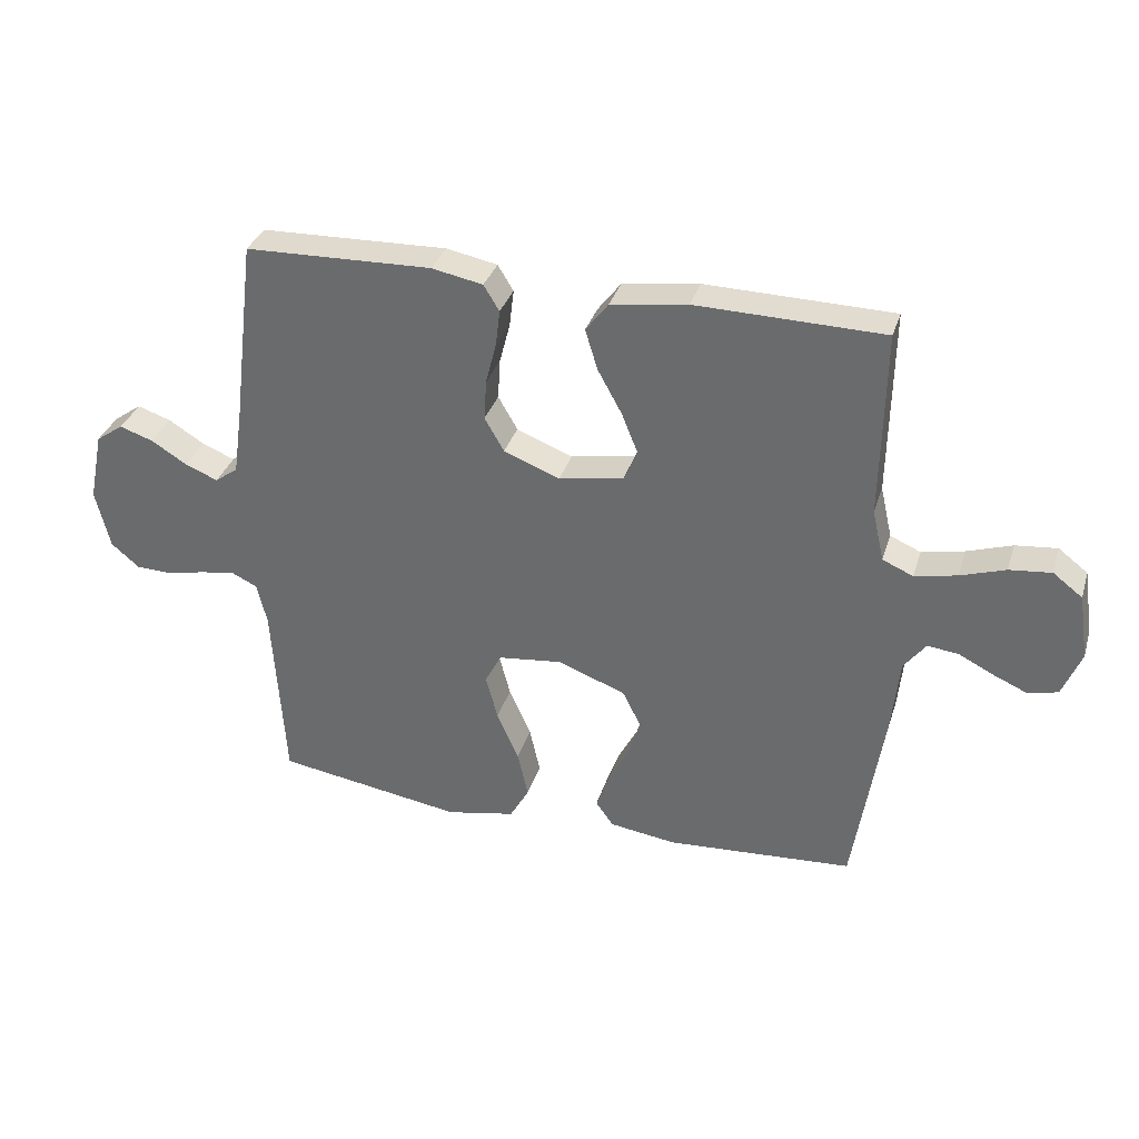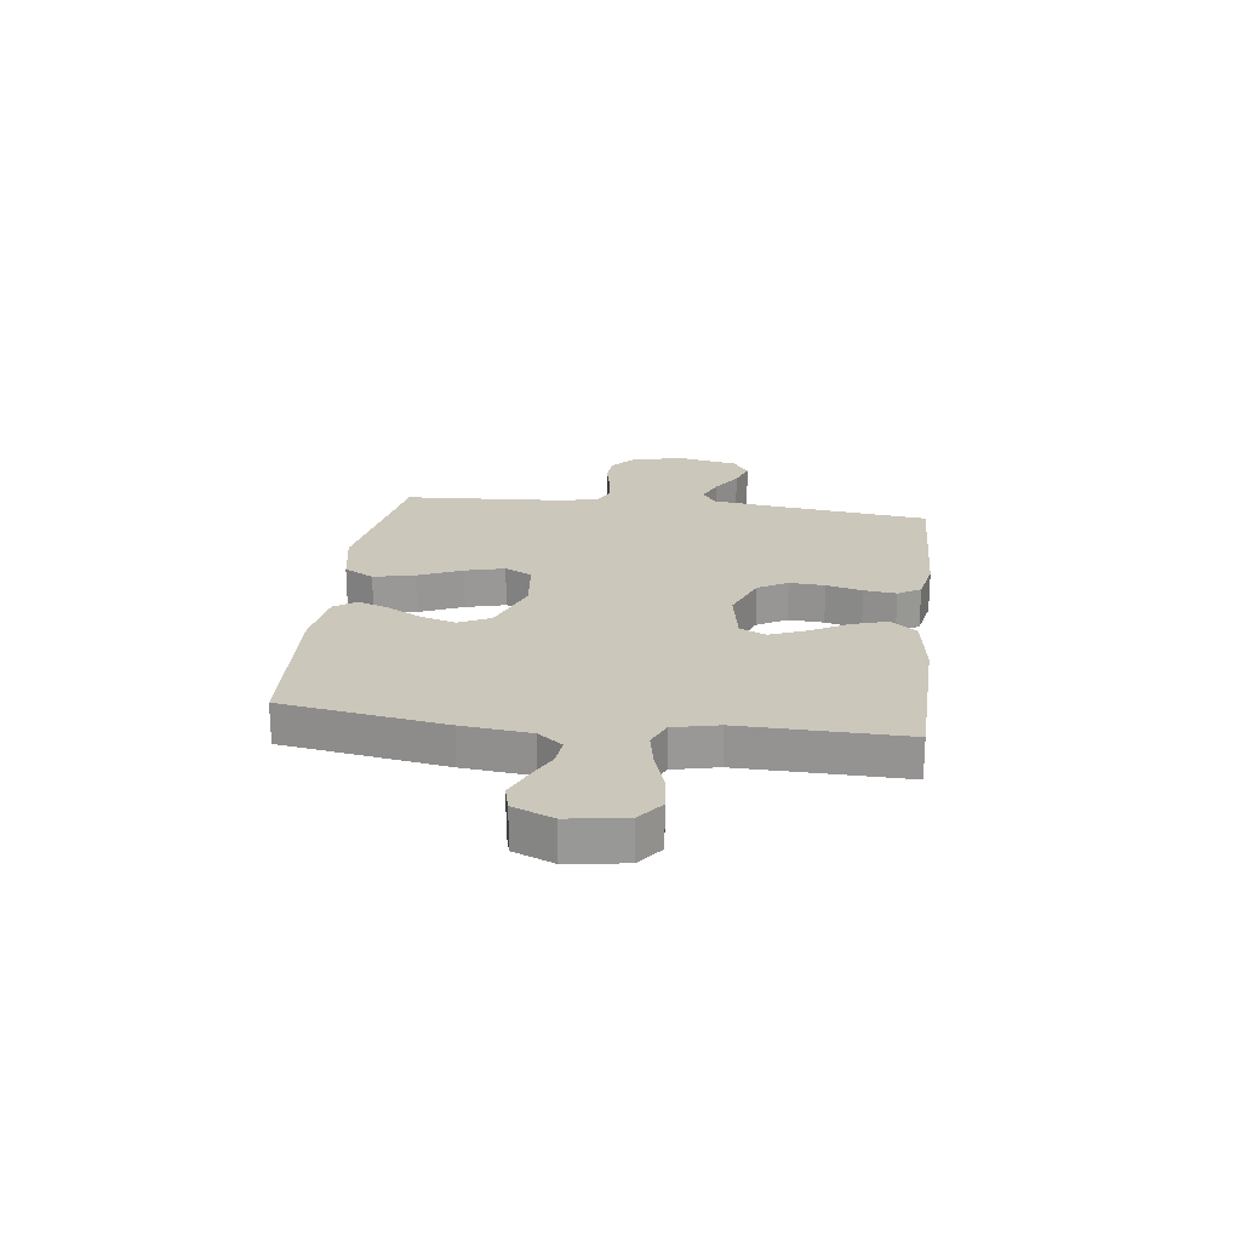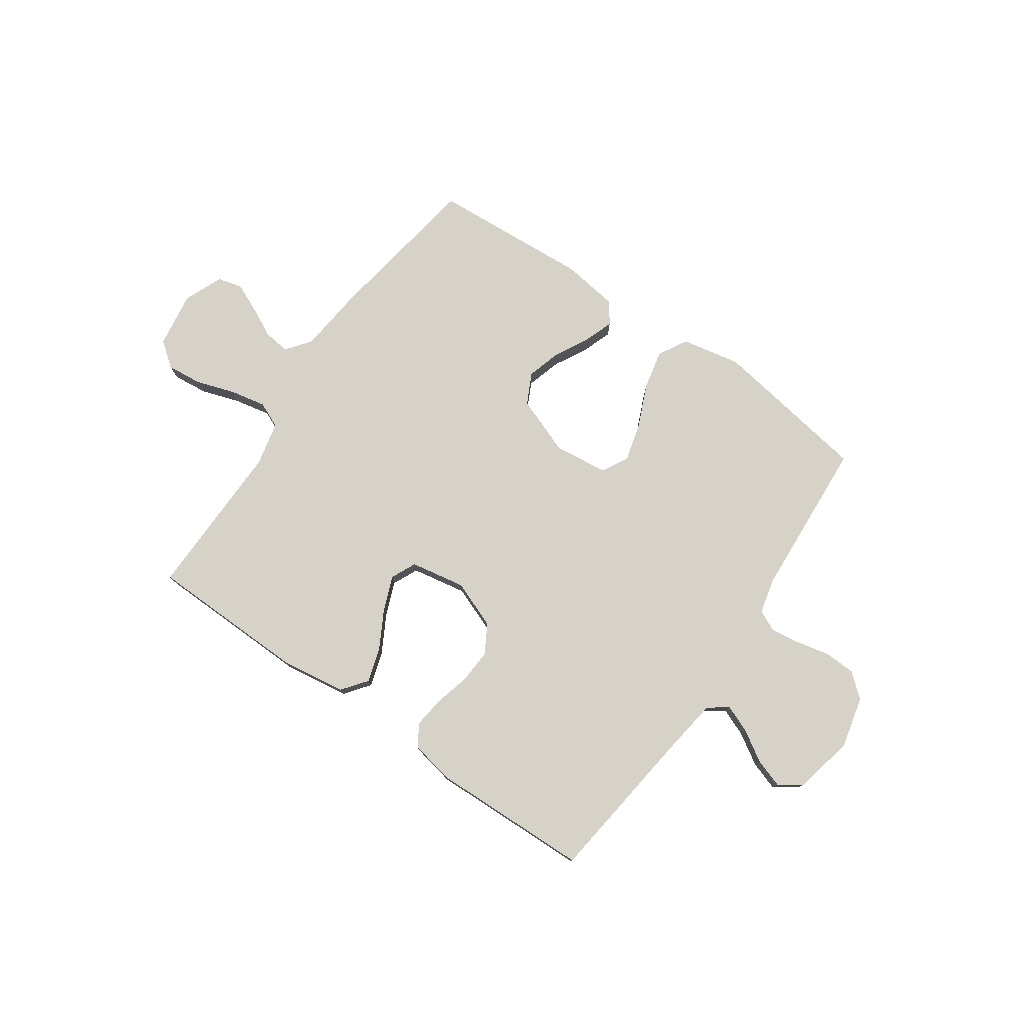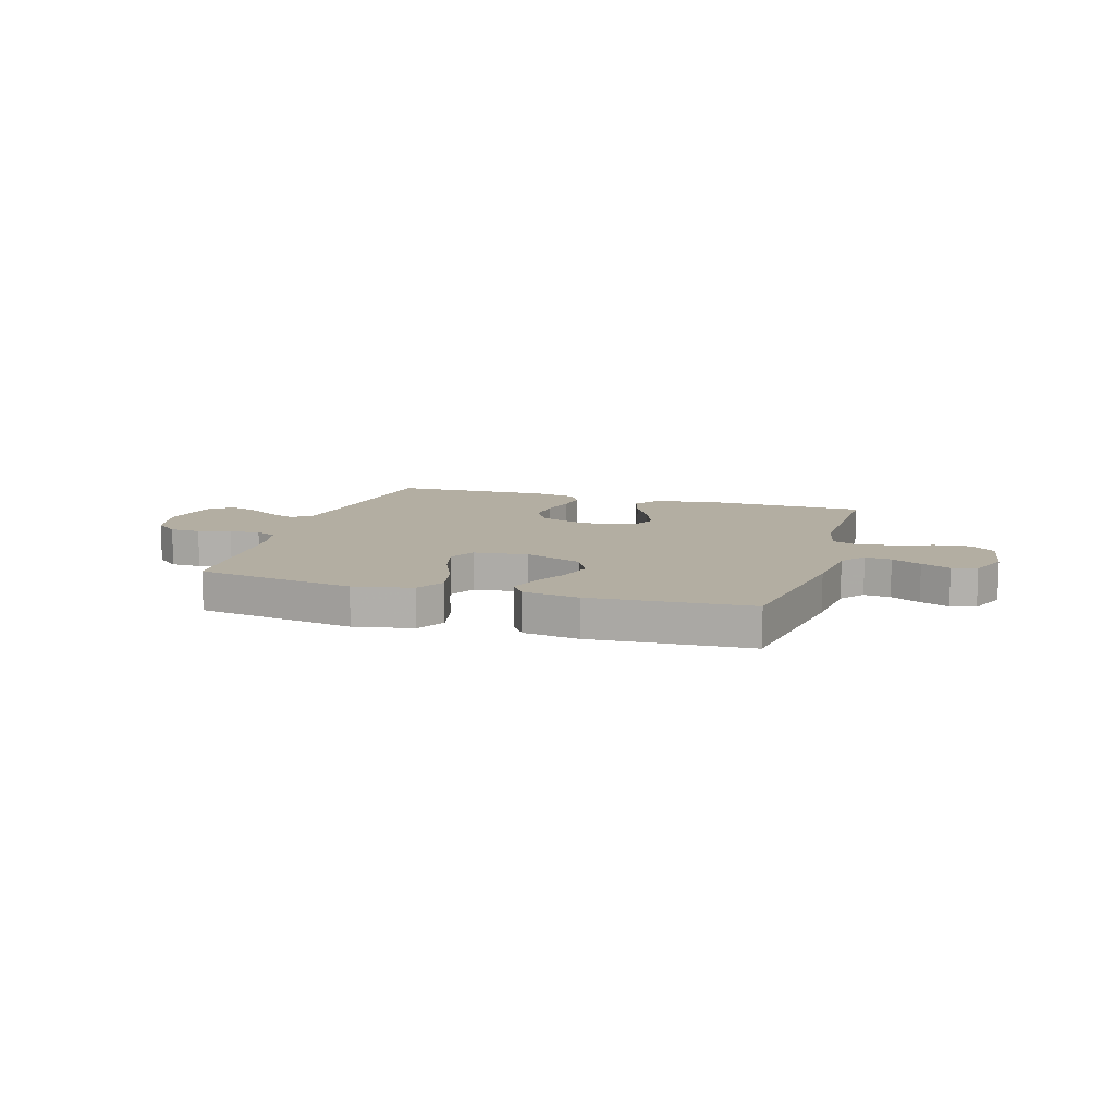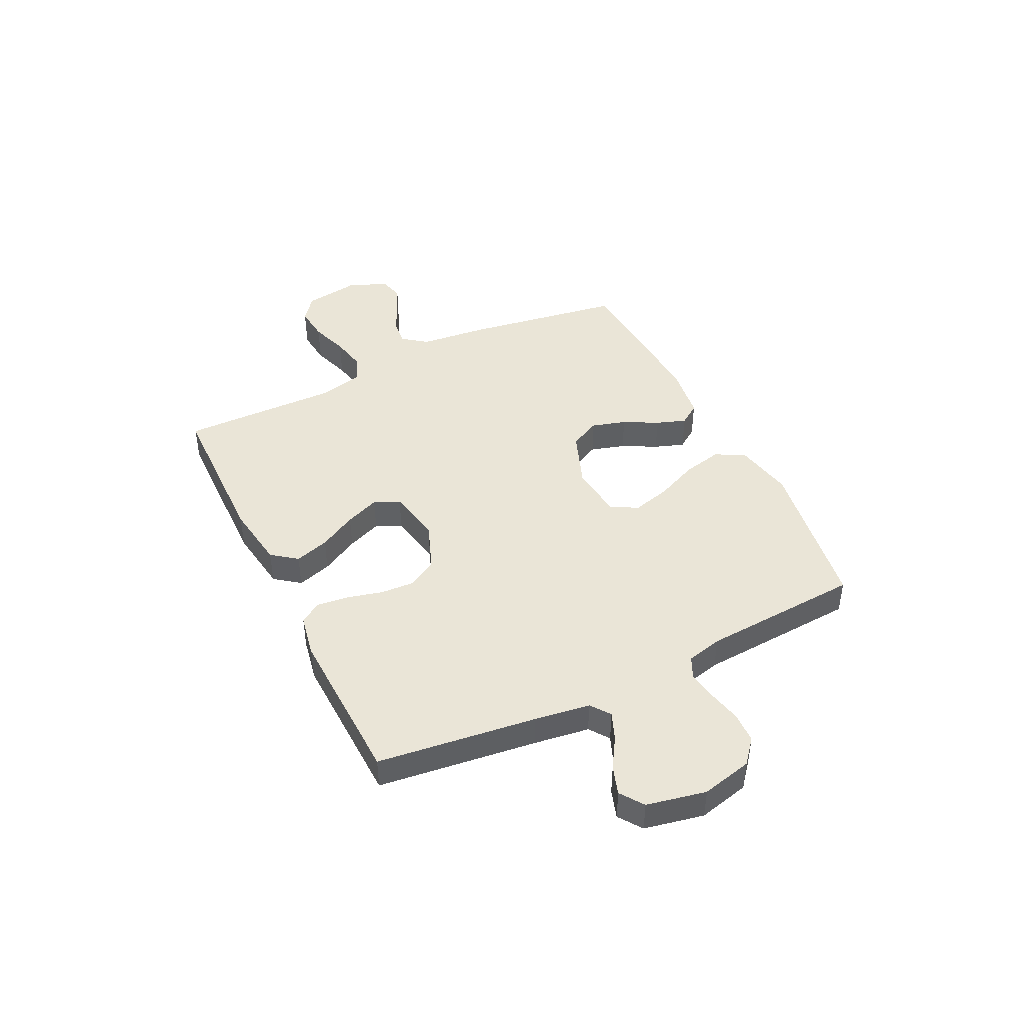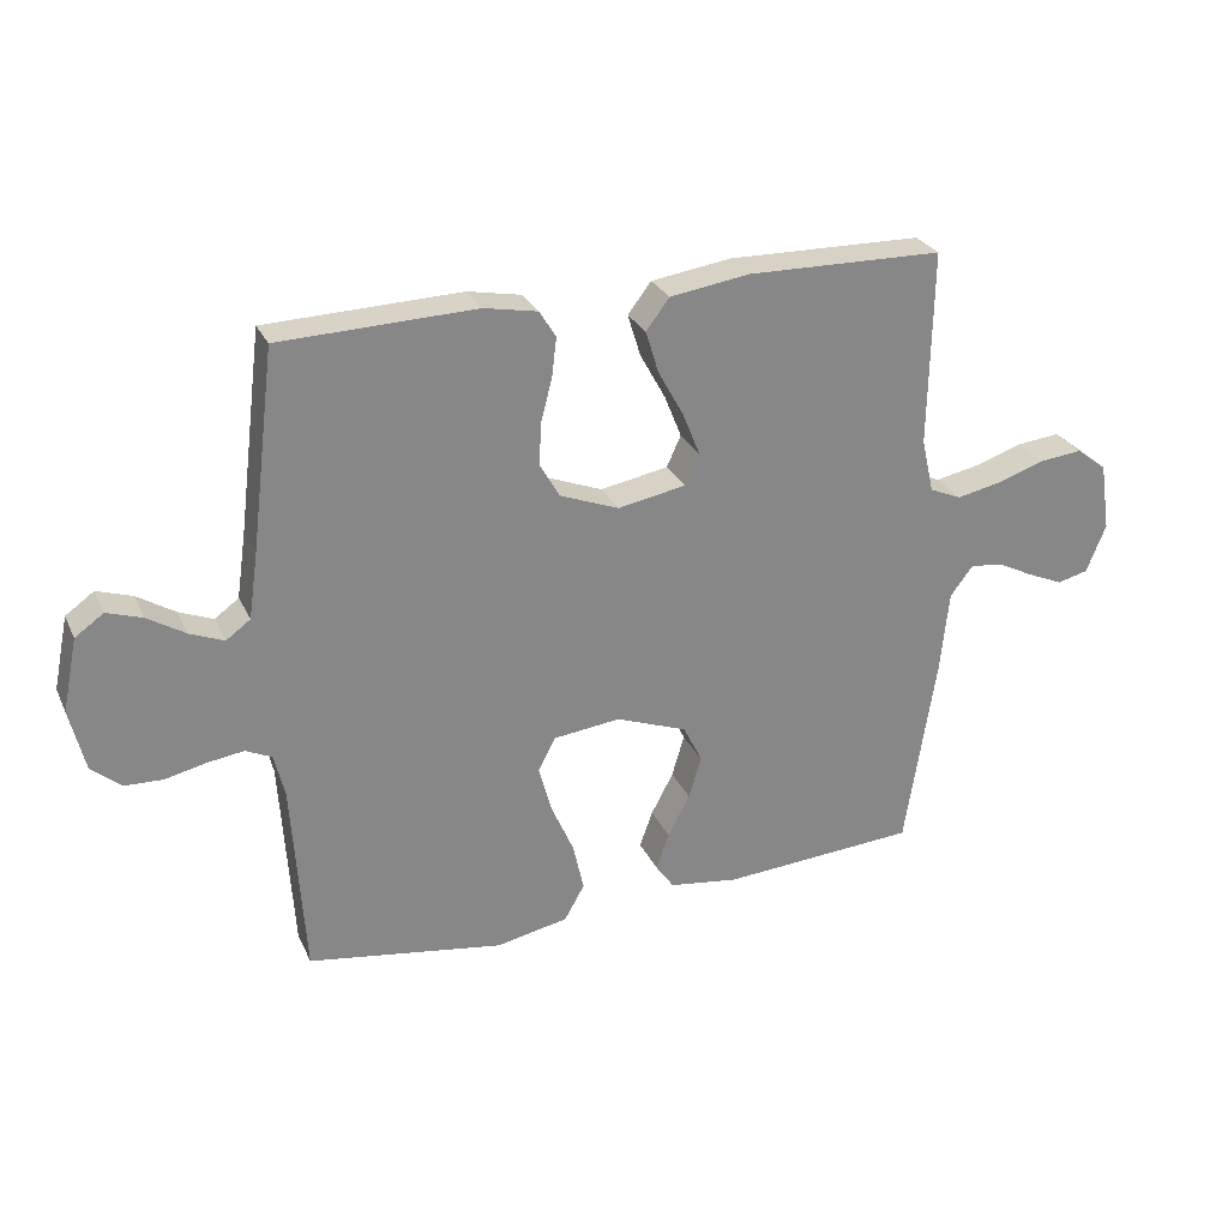
<metadata>
{"format":"obj","ext":"obj","renderer":"f3d","projection":"perspective","resolution":1024,"background":"white","views":[{"elev":33.7,"azim":-163.6,"up":"+Z"},{"elev":21.7,"azim":-82.7,"up":"+Y"},{"elev":77.6,"azim":34.8,"up":"+Y"},{"elev":10.8,"azim":-163.0,"up":"+Y"},{"elev":44.1,"azim":63.9,"up":"+Y"},{"elev":27.6,"azim":158.9,"up":"+Z"}]}
</metadata>
<code>
v -0.5 0.07 0.5
v -0.2 0.07 0.506
v -0.077 0.07 0.488
v -0.041 0.07 0.441
v -0.061 0.07 0.376
v -0.1 0.07 0.305
v -0.126 0.07 0.24
v -0.104 0.07 0.192
v 0 0.07 0.173
v 0.09 0.07 0.208
v 0.121 0.07 0.262
v 0.117 0.07 0.327
v 0.1 0.07 0.393
v 0.093 0.07 0.452
v 0.118 0.07 0.493
v 0.2 0.07 0.509
v 0.5 0.07 0.5
v 0.537 0.07 0.2
v 0.552 0.07 0.095
v 0.589 0.07 0.068
v 0.641 0.07 0.089
v 0.699 0.07 0.125
v 0.753 0.07 0.143
v 0.797 0.07 0.112
v 0.82 0.07 0
v 0.797 0.07 -0.096
v 0.752 0.07 -0.134
v 0.694 0.07 -0.136
v 0.631 0.07 -0.122
v 0.575 0.07 -0.114
v 0.535 0.07 -0.133
v 0.519 0.07 -0.2
v 0.5 0.07 -0.5
v 0.2 0.07 -0.547
v 0.089 0.07 -0.525
v 0.058 0.07 -0.47
v 0.075 0.07 -0.395
v 0.11 0.07 -0.315
v 0.129 0.07 -0.243
v 0.103 0.07 -0.193
v 0 0.07 -0.181
v -0.109 0.07 -0.222
v -0.138 0.07 -0.28
v -0.119 0.07 -0.345
v -0.085 0.07 -0.409
v -0.065 0.07 -0.465
v -0.093 0.07 -0.505
v -0.2 0.07 -0.52
v -0.5 0.07 -0.5
v -0.547 0.07 -0.2
v -0.56 0.07 -0.074
v -0.595 0.07 -0.028
v -0.645 0.07 -0.034
v -0.701 0.07 -0.062
v -0.756 0.07 -0.086
v -0.803 0.07 -0.074
v -0.833 0.07 0
v -0.817 0.07 0.105
v -0.77 0.07 0.141
v -0.703 0.07 0.134
v -0.631 0.07 0.11
v -0.563 0.07 0.096
v -0.514 0.07 0.117
v -0.495 0.07 0.2
v -0.5 0 0.5
v -0.2 0 0.506
v -0.077 0 0.488
v -0.041 0 0.441
v -0.061 0 0.376
v -0.1 0 0.305
v -0.126 0 0.24
v -0.104 0 0.192
v 0 0 0.173
v 0.09 0 0.208
v 0.121 0 0.262
v 0.117 0 0.327
v 0.1 0 0.393
v 0.093 0 0.452
v 0.118 0 0.493
v 0.2 0 0.509
v 0.5 0 0.5
v 0.537 0 0.2
v 0.552 0 0.095
v 0.589 0 0.068
v 0.641 0 0.089
v 0.699 0 0.125
v 0.753 0 0.143
v 0.797 0 0.112
v 0.82 0 0
v 0.797 0 -0.096
v 0.752 0 -0.134
v 0.694 0 -0.136
v 0.631 0 -0.122
v 0.575 0 -0.114
v 0.535 0 -0.133
v 0.519 0 -0.2
v 0.5 0 -0.5
v 0.2 0 -0.547
v 0.089 0 -0.525
v 0.058 0 -0.47
v 0.075 0 -0.395
v 0.11 0 -0.315
v 0.129 0 -0.243
v 0.103 0 -0.193
v 0 0 -0.181
v -0.109 0 -0.222
v -0.138 0 -0.28
v -0.119 0 -0.345
v -0.085 0 -0.409
v -0.065 0 -0.465
v -0.093 0 -0.505
v -0.2 0 -0.52
v -0.5 0 -0.5
v -0.547 0 -0.2
v -0.56 0 -0.074
v -0.595 0 -0.028
v -0.645 0 -0.034
v -0.701 0 -0.062
v -0.756 0 -0.086
v -0.803 0 -0.074
v -0.833 0 0
v -0.817 0 0.105
v -0.77 0 0.141
v -0.703 0 0.134
v -0.631 0 0.11
v -0.563 0 0.096
v -0.514 0 0.117
v -0.495 0 0.2
f 59 60 61
f 58 59 61
f 57 58 61
f 56 57 61
f 55 56 61
f 54 55 61
f 53 54 61
f 52 53 61 62
f 51 52 62 63
f 50 51 63
f 49 50 63
f 48 49 63
f 47 48 63
f 46 47 63
f 45 46 63
f 44 45 63
f 36 37 38
f 35 36 38
f 34 35 38
f 33 34 38
f 32 33 38
f 31 32 38 39
f 30 31 39 40
f 27 28 29
f 26 27 29
f 25 26 29
f 24 25 29
f 23 24 29
f 22 23 29
f 21 22 29
f 20 21 29 30
f 30 40 41
f 20 30 41
f 19 20 41
f 16 17 18
f 15 16 18
f 14 15 18
f 13 14 18
f 12 13 18
f 11 12 18 19
f 4 5 6
f 3 4 6
f 2 3 6
f 1 2 6
f 64 1 6
f 64 6 7
f 43 44 63 64
f 64 7 8
f 43 64 8
f 42 43 8
f 19 41 42
f 11 19 42
f 10 11 42
f 9 10 42
f 8 9 42
f 125 124 123
f 125 123 122
f 125 122 121
f 125 121 120
f 125 120 119
f 125 119 118
f 125 118 117
f 126 125 117 116
f 127 126 116 115
f 127 115 114
f 127 114 113
f 127 113 112
f 127 112 111
f 127 111 110
f 127 110 109
f 127 109 108
f 102 101 100
f 102 100 99
f 102 99 98
f 102 98 97
f 102 97 96
f 103 102 96 95
f 104 103 95 94
f 93 92 91
f 93 91 90
f 93 90 89
f 93 89 88
f 93 88 87
f 93 87 86
f 93 86 85
f 94 93 85 84
f 105 104 94
f 105 94 84
f 105 84 83
f 82 81 80
f 82 80 79
f 82 79 78
f 82 78 77
f 82 77 76
f 83 82 76 75
f 70 69 68
f 70 68 67
f 70 67 66
f 70 66 65
f 70 65 128
f 71 70 128
f 128 127 108 107
f 72 71 128
f 72 128 107
f 72 107 106
f 106 105 83
f 106 83 75
f 106 75 74
f 106 74 73
f 106 73 72
f 1 65 66 2
f 2 66 67 3
f 3 67 68 4
f 4 68 69 5
f 5 69 70 6
f 6 70 71 7
f 7 71 72 8
f 8 72 73 9
f 9 73 74 10
f 10 74 75 11
f 11 75 76 12
f 12 76 77 13
f 13 77 78 14
f 14 78 79 15
f 15 79 80 16
f 16 80 81 17
f 17 81 82 18
f 18 82 83 19
f 19 83 84 20
f 20 84 85 21
f 21 85 86 22
f 22 86 87 23
f 23 87 88 24
f 24 88 89 25
f 25 89 90 26
f 26 90 91 27
f 27 91 92 28
f 28 92 93 29
f 29 93 94 30
f 30 94 95 31
f 31 95 96 32
f 32 96 97 33
f 33 97 98 34
f 34 98 99 35
f 35 99 100 36
f 36 100 101 37
f 37 101 102 38
f 38 102 103 39
f 39 103 104 40
f 40 104 105 41
f 41 105 106 42
f 42 106 107 43
f 43 107 108 44
f 44 108 109 45
f 45 109 110 46
f 46 110 111 47
f 47 111 112 48
f 48 112 113 49
f 49 113 114 50
f 50 114 115 51
f 51 115 116 52
f 52 116 117 53
f 53 117 118 54
f 54 118 119 55
f 55 119 120 56
f 56 120 121 57
f 57 121 122 58
f 58 122 123 59
f 59 123 124 60
f 60 124 125 61
f 61 125 126 62
f 62 126 127 63
f 63 127 128 64
f 64 128 65 1

</code>
